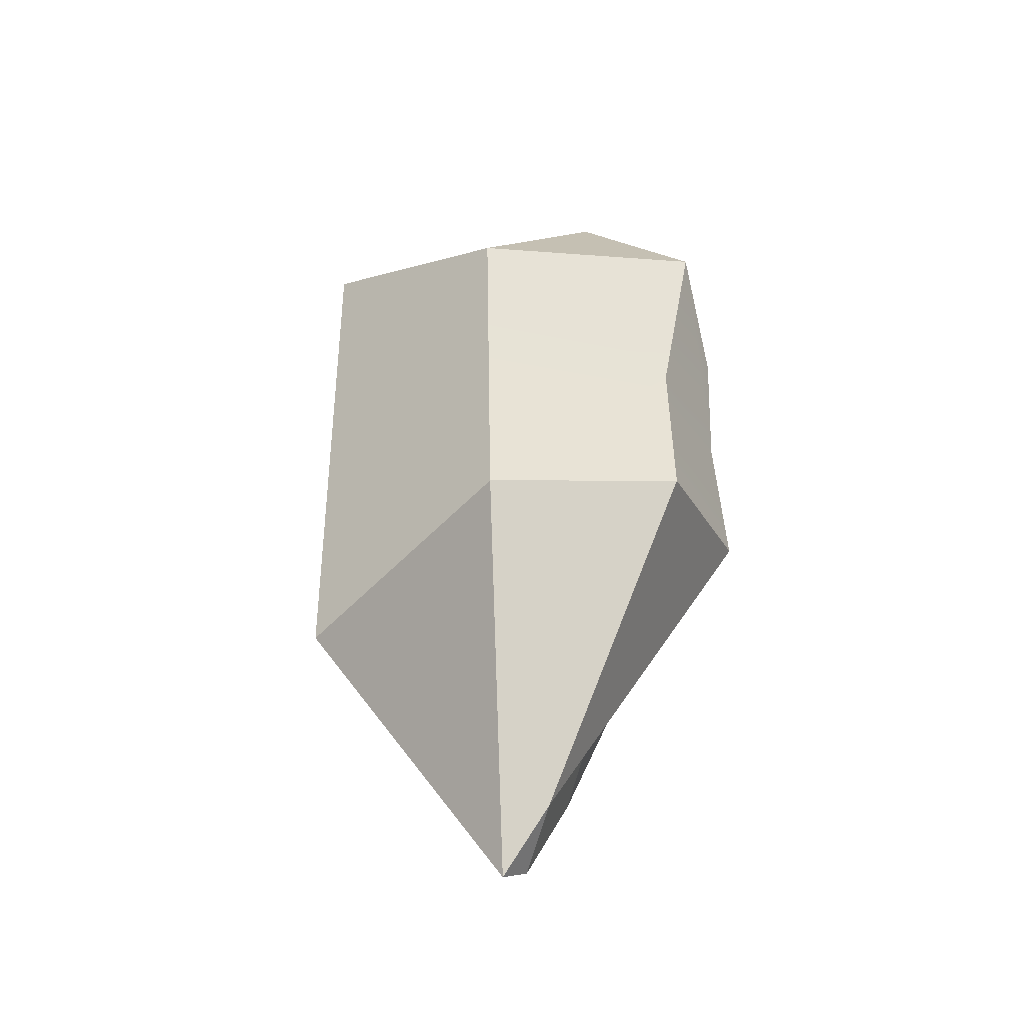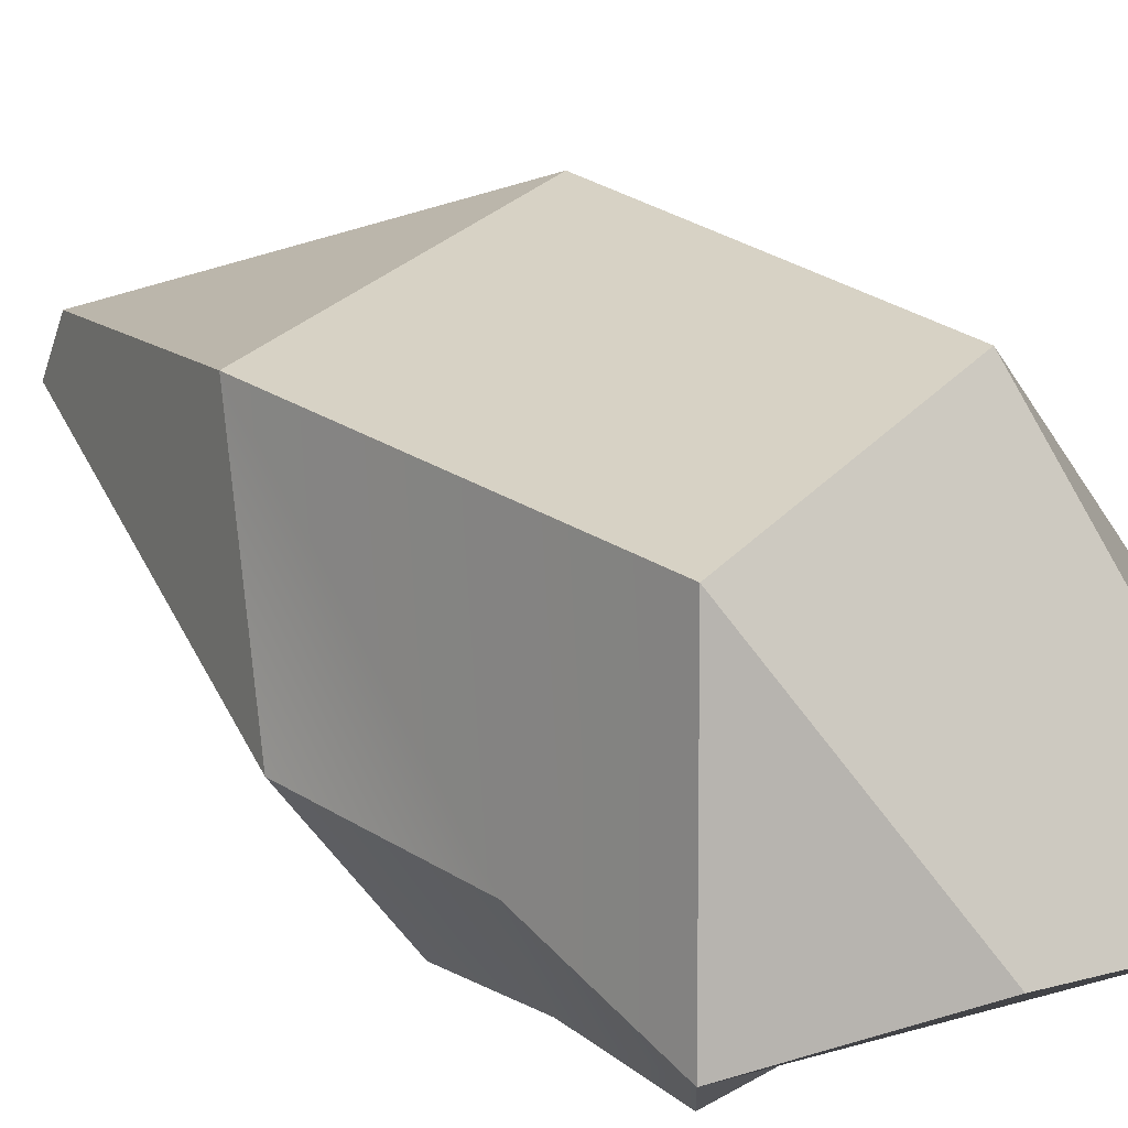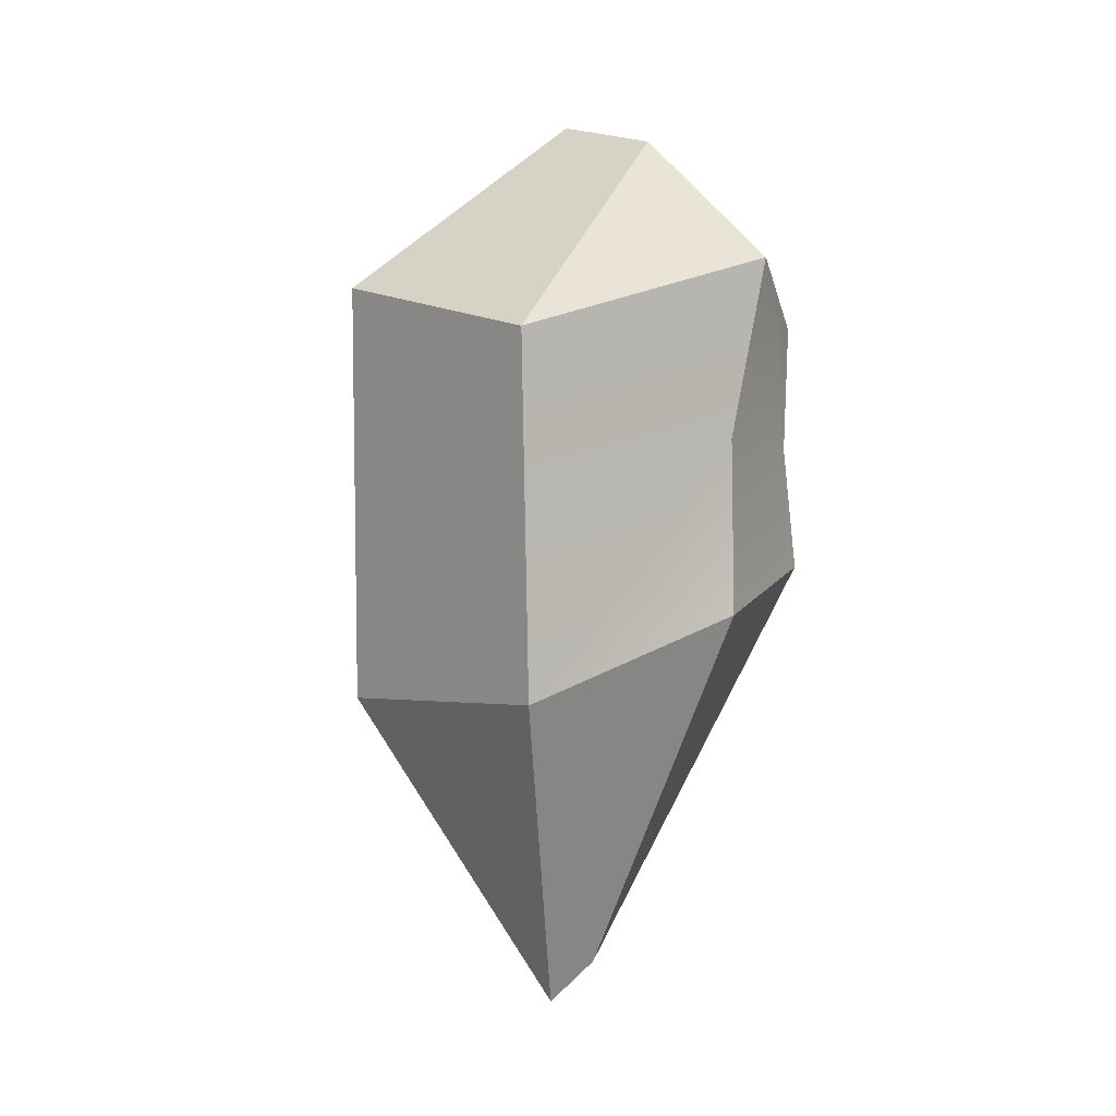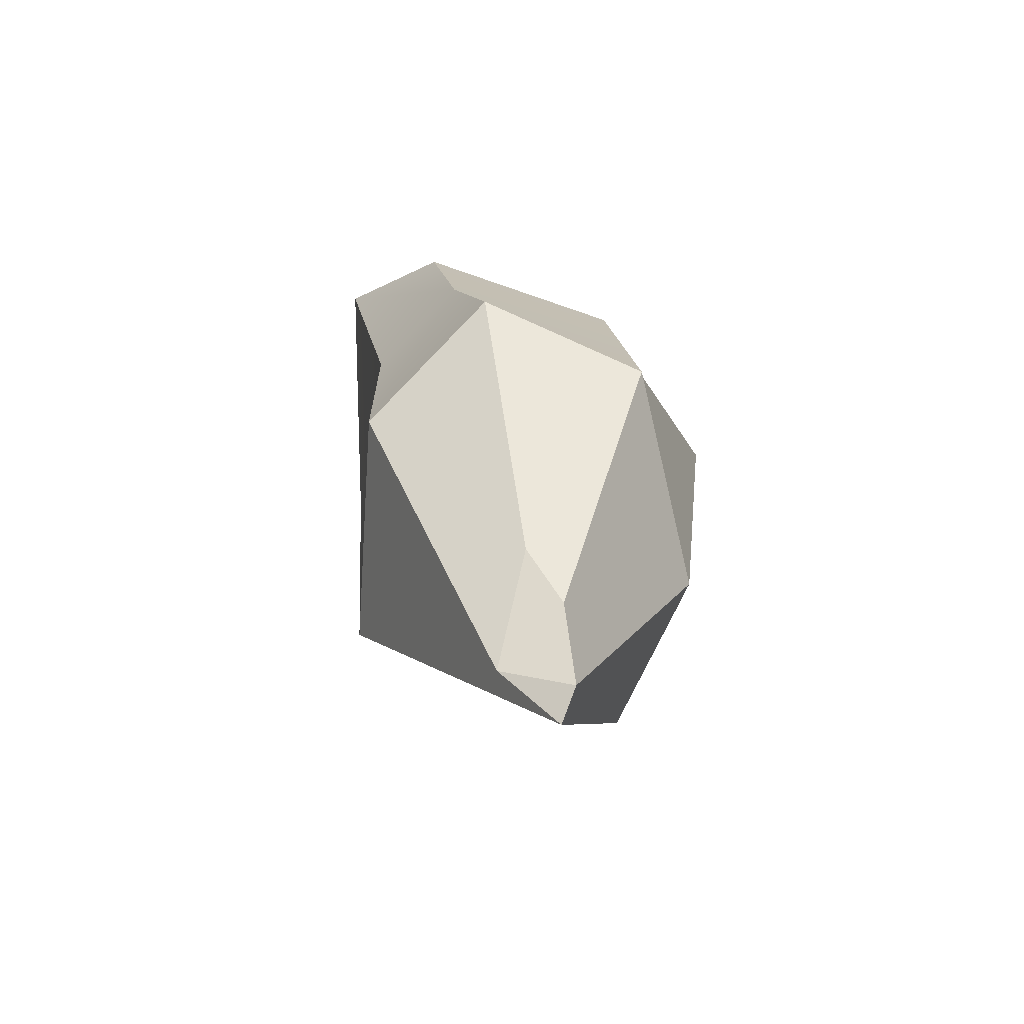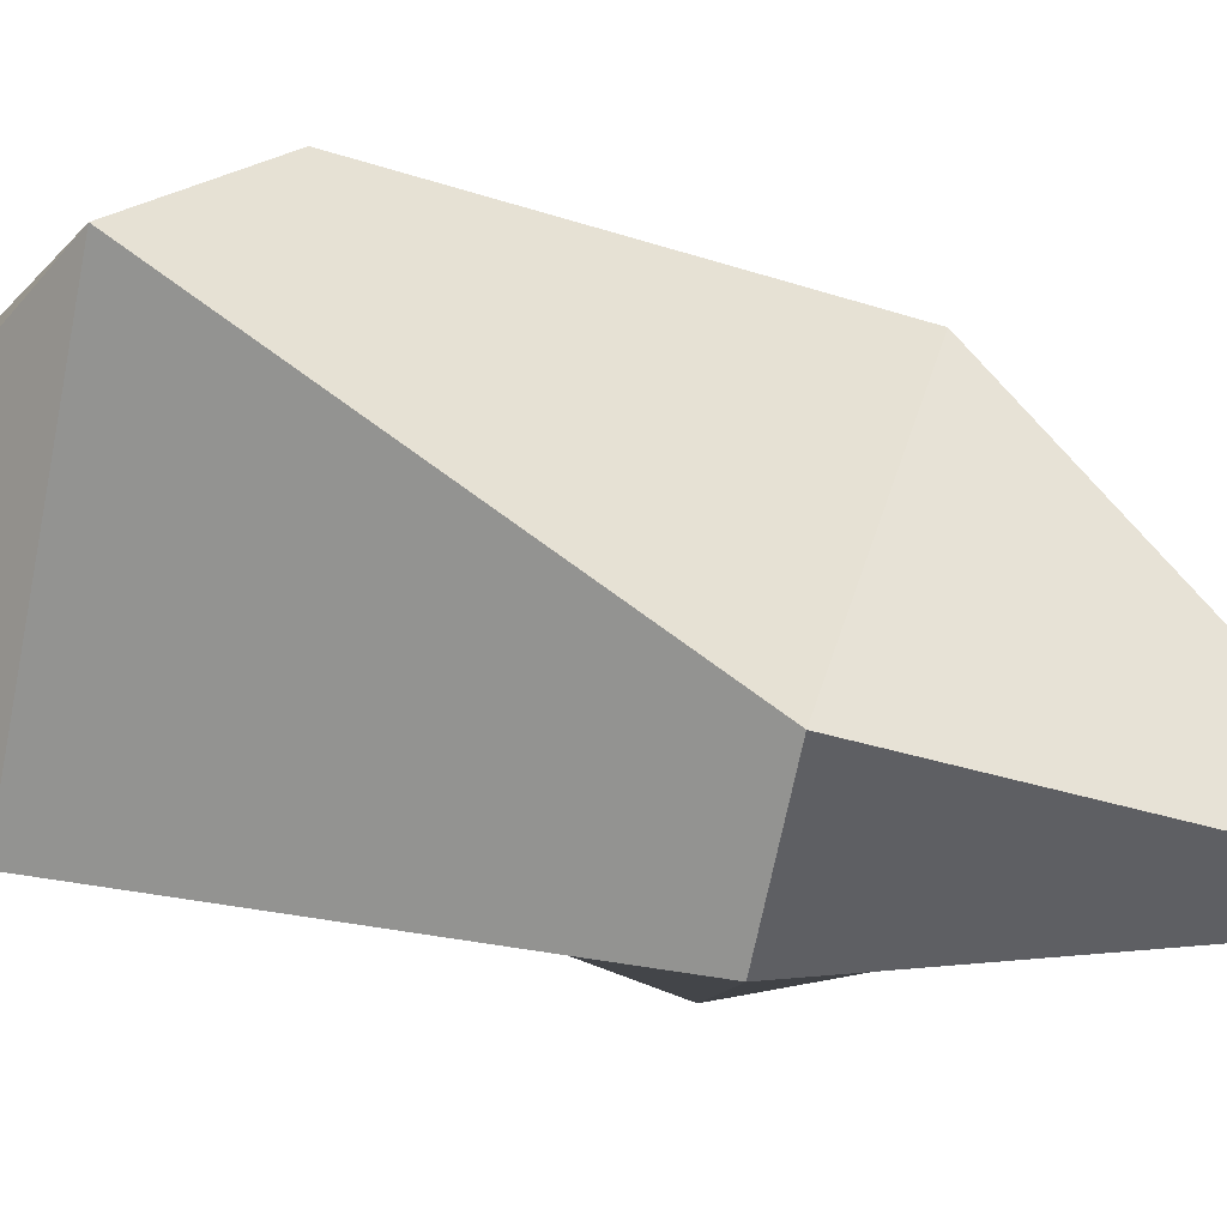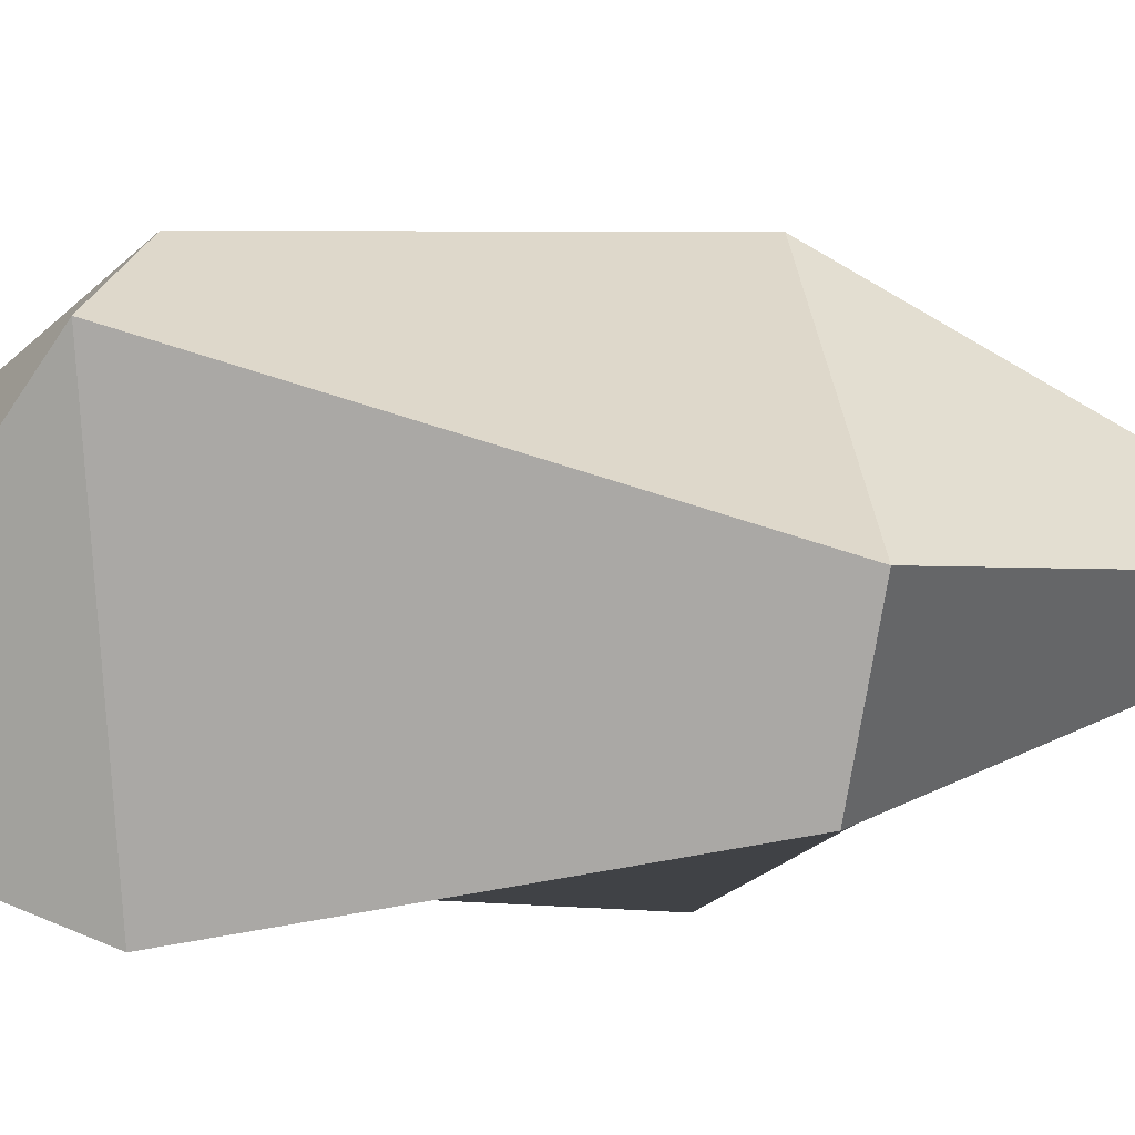
<metadata>
{"format":"obj","ext":"obj","renderer":"f3d","projection":"perspective","resolution":1024,"background":"white","views":[{"elev":-46.2,"azim":51.3,"up":"+Y"},{"elev":33.1,"azim":130.8,"up":"+Z"},{"elev":-0.9,"azim":53.1,"up":"+Y"},{"elev":-64.7,"azim":160.0,"up":"+Y"},{"elev":46.0,"azim":-73.1,"up":"+Z"},{"elev":41.5,"azim":-97.2,"up":"+Z"}]}
</metadata>
<code>
g default
v 27.55 408.2 11.77
v 26.6 430.8 0.9084
v 62.38 526.1 3.248
v 50.44 516.6 -12.78
v 18.43 521.6 54.69
v -15.52 521.6 10.06
v 16.69 399.8 12.72
v 16.21 403.2 7.287
v 55.18 467.9 3.878
v 42.39 476.2 -21.8
v -7.964 456.5 9.402
v -5.374 453 39.01
v 12.78 526.1 -9.899
v 13.13 466.4 -22.28
v 20.08 417.3 1.478
v 44.76 453.8 38.01
v 12.09 555.5 5.798
v 44.66 546.6 13.48
v 47.7 513.5 41.62
v 46.49 496.4 -15.4
v 54.74 497 3.917
g polySurface2 pCube3
f 20 21 9 10
f 13 3 4
f 10 9 1 2
f 11 14 15 8
f 12 11 8 7
f 7 16 12
f 17 6 5
f 13 6 17
f 5 19 18 17
f 3 13 17 18
f 10 14 20
f 2 15 14 10
f 1 8 15 2
f 7 8 1
f 9 16 7 1
f 21 16 9
f 18 19 3
f 5 6 11 12
f 13 14 11 6
f 20 14 13 4
f 3 21 20 4
f 19 16 21 3
f 5 12 16 19

</code>
